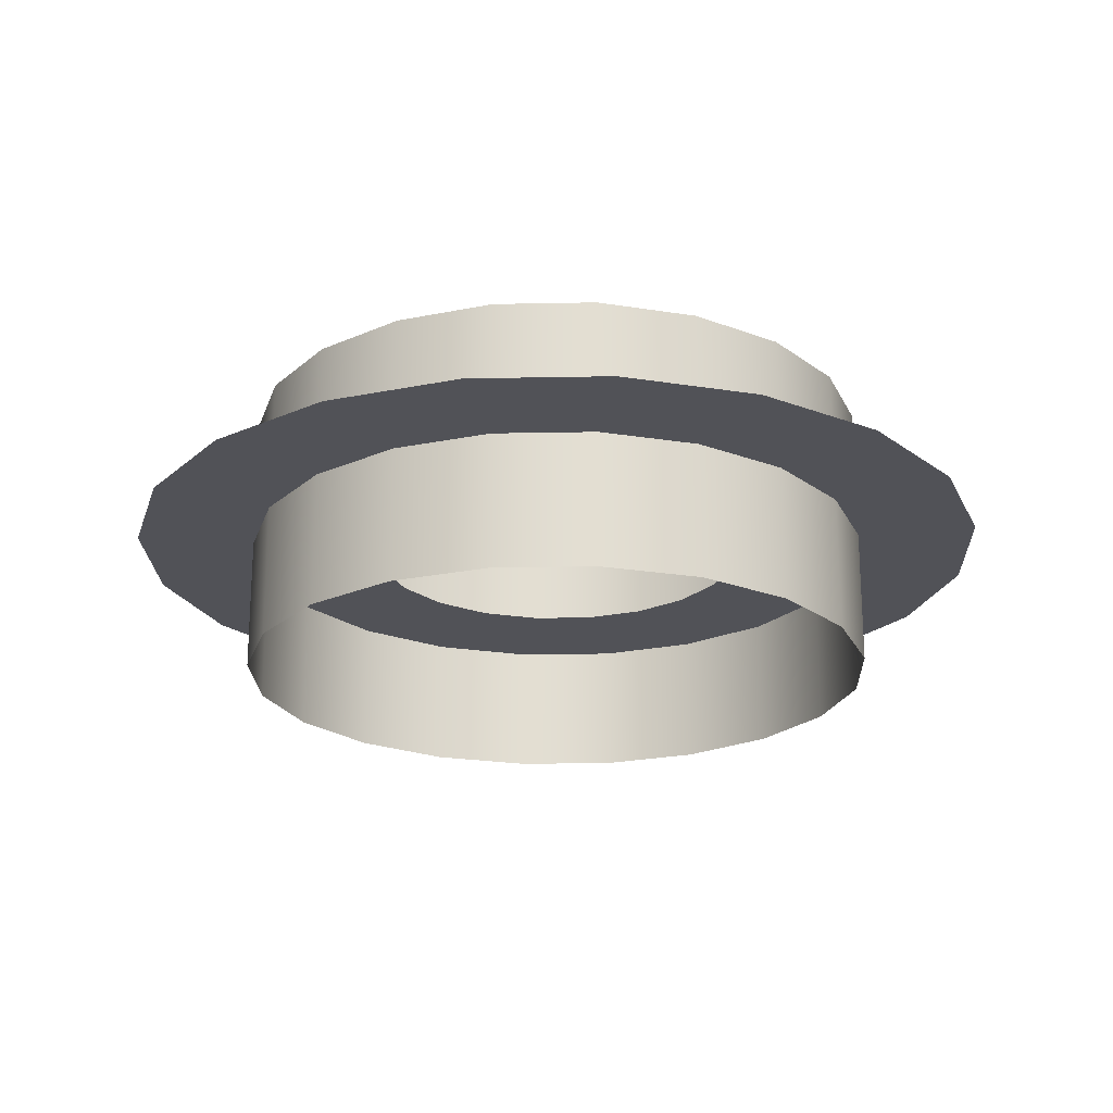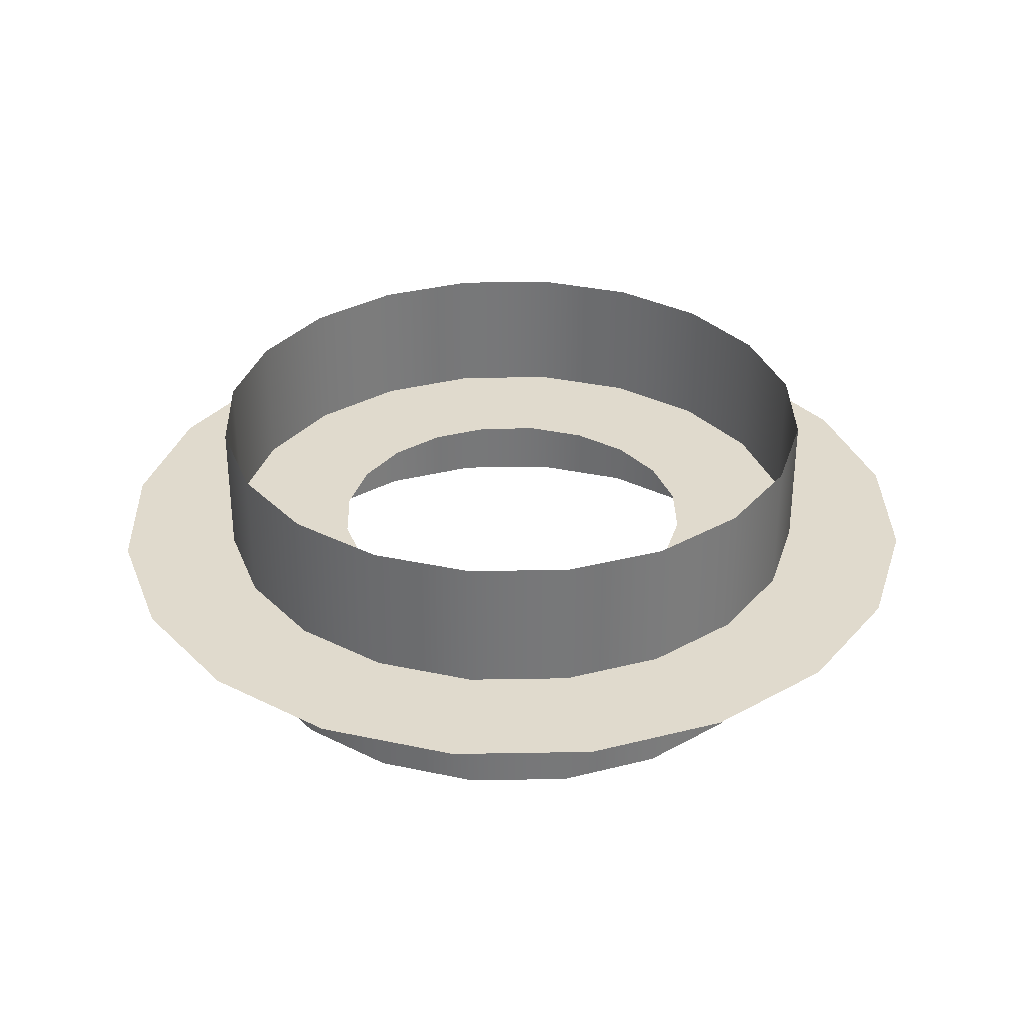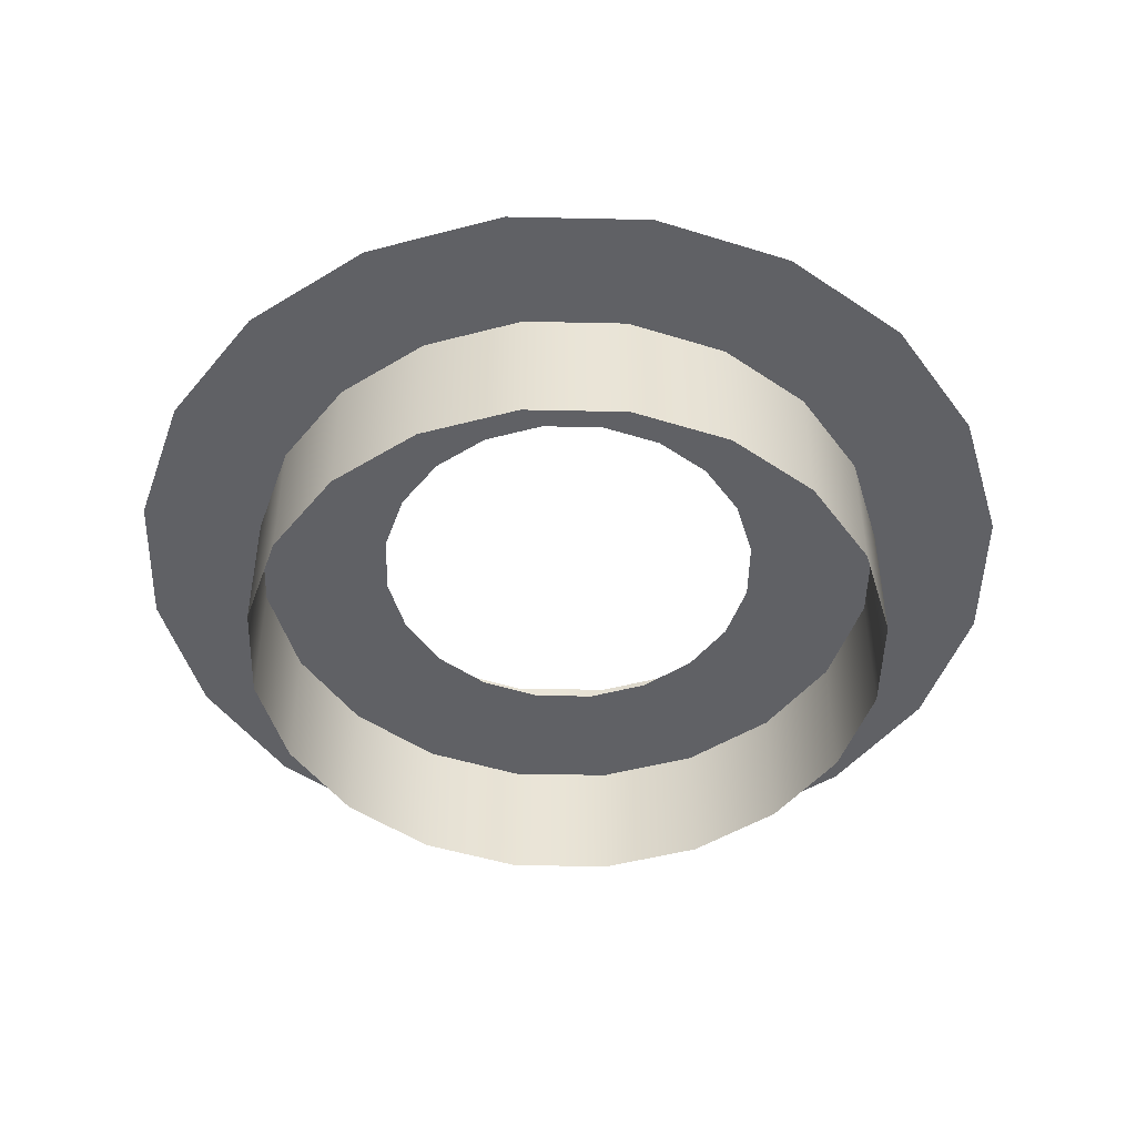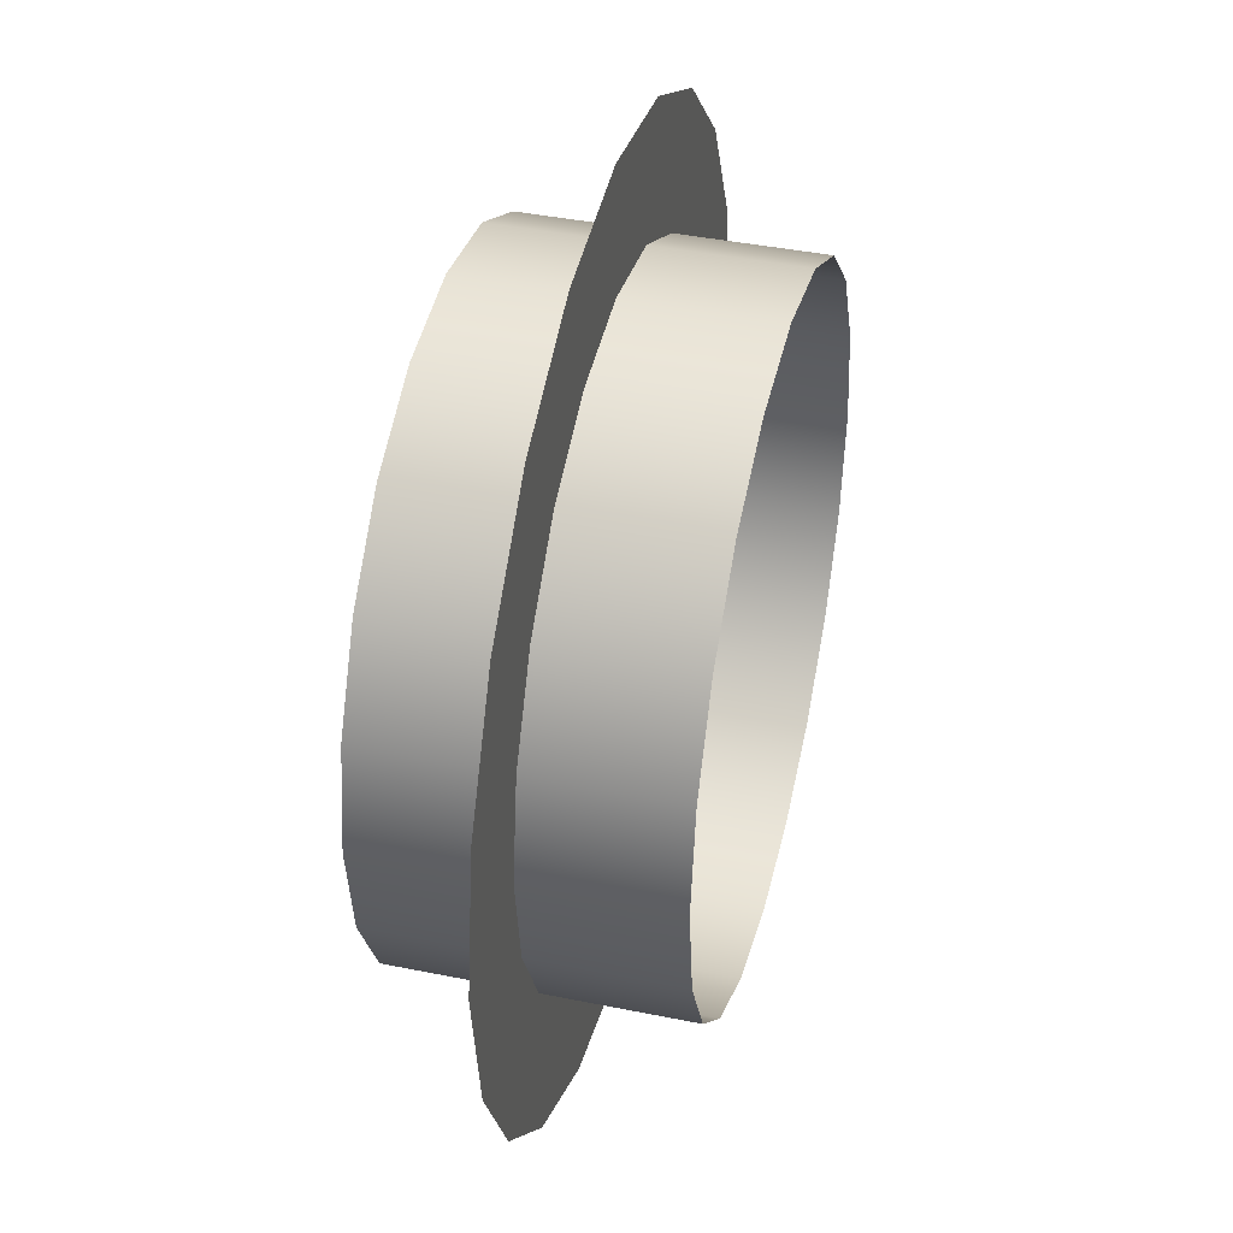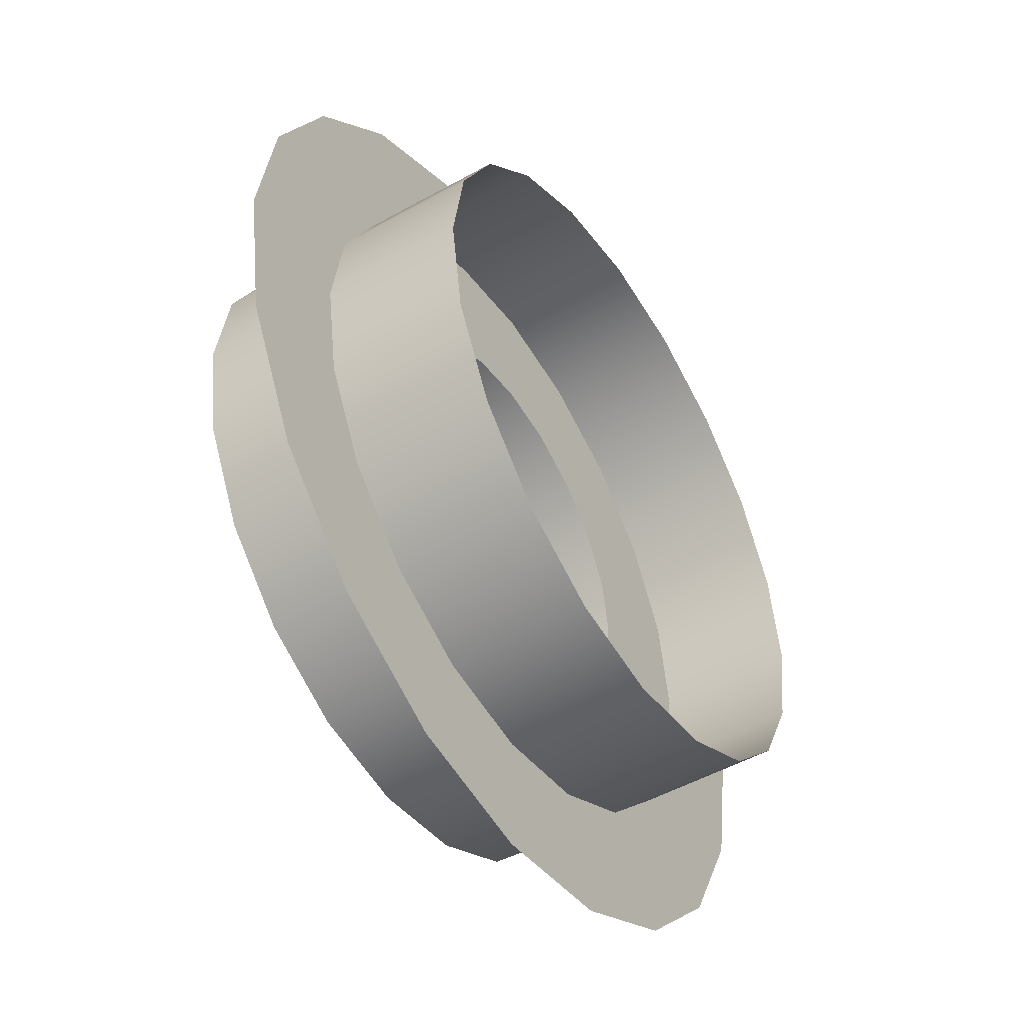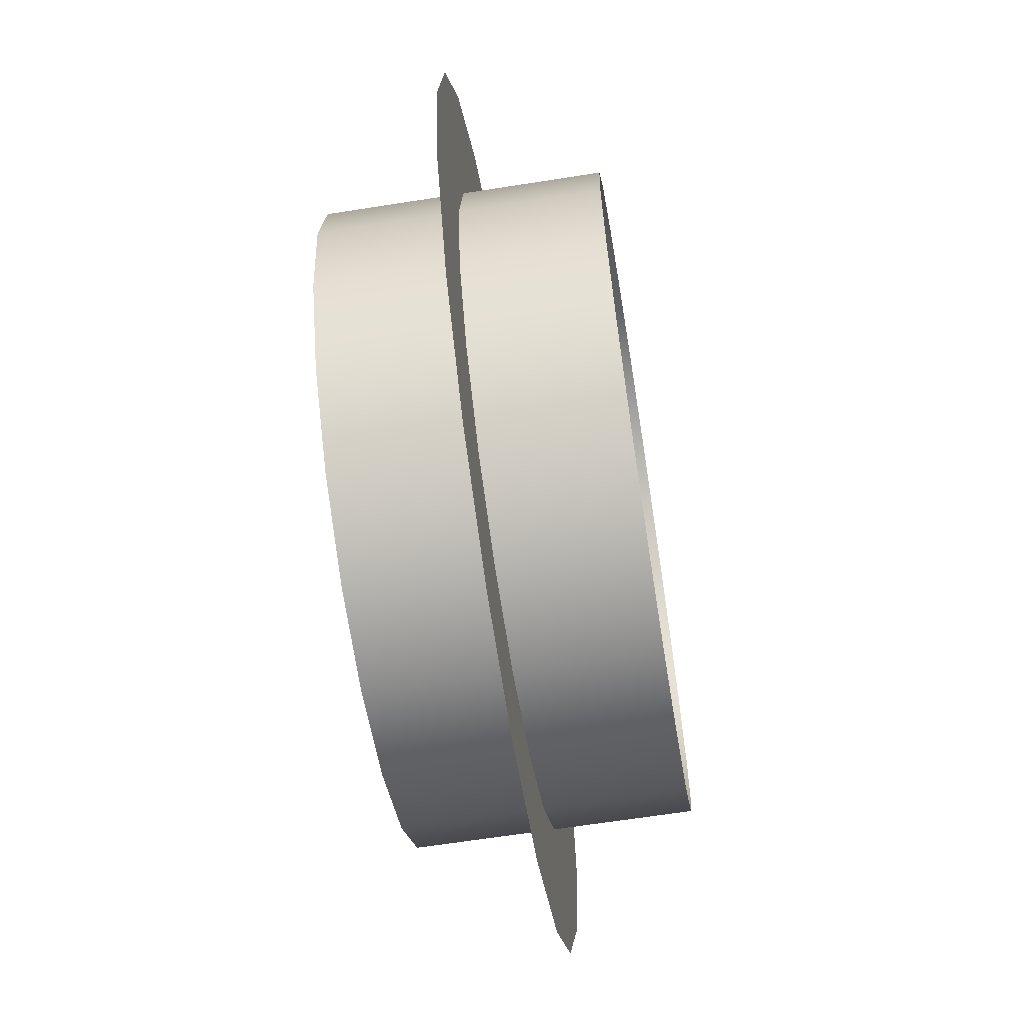
<metadata>
{"format":"obj","ext":"obj","renderer":"f3d","projection":"perspective","resolution":1024,"background":"white","views":[{"elev":-21.6,"azim":-79.0,"up":"+Y"},{"elev":33.1,"azim":43.6,"up":"+Y"},{"elev":-47.8,"azim":-28.4,"up":"+Y"},{"elev":40.7,"azim":104.0,"up":"+Z"},{"elev":-49.1,"azim":122.0,"up":"+Z"},{"elev":-63.8,"azim":-80.9,"up":"+Z"}]}
</metadata>
<code>
g VFX_Ring_Cross_Mesh_V05
v 0.518 -0.002305 0.713
v 1.191 -0.002305 1.639
v 0.6261 -0.002305 1.927
v 0.2723 -0.002305 0.8382
v 1.223e-07 -0.002305 2.026
v 1.516e-08 -0.002305 0.8813
v -0.6261 -0.002305 1.927
v -0.2723 -0.002305 0.8382
v -1.191 -0.002305 1.639
v -0.518 -0.002305 0.713
v -1.639 -0.002305 1.191
v -0.713 -0.002305 0.518
v -1.927 -0.002305 0.6261
v -0.8382 -0.002305 0.2723
v -2.026 -0.002305 1.401e-07
v -0.8813 -0.002305 9.343e-08
v -1.927 -0.002305 -0.6261
v -0.8382 -0.002305 -0.2723
v -1.639 -0.002305 -1.191
v -0.713 -0.002305 -0.518
v -1.191 -0.002305 -1.639
v -0.518 -0.002305 -0.713
v -0.6261 -0.002305 -1.927
v -0.2723 -0.002305 -0.8382
v -2.065e-09 -0.002305 -2.026
v 4.078e-08 -0.002305 -0.8813
v 0.6261 -0.002305 -1.927
v 0.2723 -0.002305 -0.8382
v 1.191 -0.002305 -1.639
v 0.518 -0.002305 -0.713
v 1.639 -0.002305 -1.191
v 0.713 -0.002305 -0.518
v 1.927 -0.002305 -0.6261
v 0.8382 -0.002305 -0.2723
v 2.026 -0.002305 9.369e-07
v 0.8813 -0.002305 9.343e-08
v 1.927 -0.002305 0.6261
v 0.8382 -0.002305 0.2723
v 1.639 -0.002305 1.191
v 0.713 -0.002305 0.518
v 1.191 -0.002305 1.639
v 0.518 -0.002305 0.713
v 1.397 -0.6254 -0.4553
v 1.397 0.6254 -0.4553
v 1.187 0.6254 -0.866
v 1.187 -0.6254 -0.866
v 0.8614 0.6254 -1.192
v 0.8614 -0.6254 -1.192
v 0.4507 0.6254 -1.401
v 0.4507 -0.6254 -1.401
v -0.004529 0.6254 -1.473
v -0.004529 -0.6254 -1.473
v -0.4598 0.6254 -1.401
v -0.4598 -0.6254 -1.401
v -0.8705 0.6254 -1.192
v -0.8705 -0.6254 -1.192
v -1.196 0.6254 -0.866
v -1.196 -0.6254 -0.866
v -1.406 0.6254 -0.4553
v -1.406 -0.6254 -0.4553
v -1.478 0.6254 1.283e-07
v -1.478 -0.6254 1.283e-07
v -1.406 0.6254 0.4553
v -1.406 -0.6254 0.4553
v -1.196 0.6254 0.866
v -1.196 -0.6254 0.866
v -0.8705 0.6254 1.192
v -0.8705 -0.6254 1.192
v -0.4598 0.6254 1.401
v -0.4598 -0.6254 1.401
v -0.004529 0.6254 1.473
v -0.004529 -0.6254 1.473
v 0.4507 0.6254 1.401
v 0.4507 -0.6254 1.401
v 0.8614 0.6254 1.192
v 0.8614 -0.6254 1.192
v 1.187 0.6254 0.866
v 1.187 -0.6254 0.866
v 1.397 0.6254 0.4553
v 1.397 -0.6254 0.4553
v 1.469 0.6254 1.283e-07
v 1.469 -0.6254 1.283e-07
v 1.397 0.6254 -0.4553
v 1.397 -0.6254 -0.4553
g VFX_Ring_Cross_Mesh_V05_0
f 3 2 1
f 4 3 1
f 5 3 4
f 6 5 4
f 7 5 6
f 8 7 6
f 9 7 8
f 10 9 8
f 11 9 10
f 12 11 10
f 13 11 12
f 14 13 12
f 15 13 14
f 16 15 14
f 17 15 16
f 18 17 16
f 19 17 18
f 20 19 18
f 21 19 20
f 22 21 20
f 23 21 22
f 24 23 22
f 25 23 24
f 26 25 24
f 27 25 26
f 28 27 26
f 29 27 28
f 30 29 28
f 31 29 30
f 32 31 30
f 33 31 32
f 34 33 32
f 35 33 34
f 36 35 34
f 37 35 36
f 38 37 36
f 39 37 38
f 40 39 38
f 41 39 40
f 42 41 40
f 45 44 43
f 46 45 43
f 47 45 46
f 48 47 46
f 49 47 48
f 50 49 48
f 51 49 50
f 52 51 50
f 53 51 52
f 54 53 52
f 55 53 54
f 56 55 54
f 57 55 56
f 58 57 56
f 59 57 58
f 60 59 58
f 61 59 60
f 62 61 60
f 63 61 62
f 64 63 62
f 65 63 64
f 66 65 64
f 67 65 66
f 68 67 66
f 69 67 68
f 70 69 68
f 71 69 70
f 72 71 70
f 73 71 72
f 74 73 72
f 75 73 74
f 76 75 74
f 77 75 76
f 78 77 76
f 79 77 78
f 80 79 78
f 81 79 80
f 82 81 80
f 83 81 82
f 84 83 82

</code>
